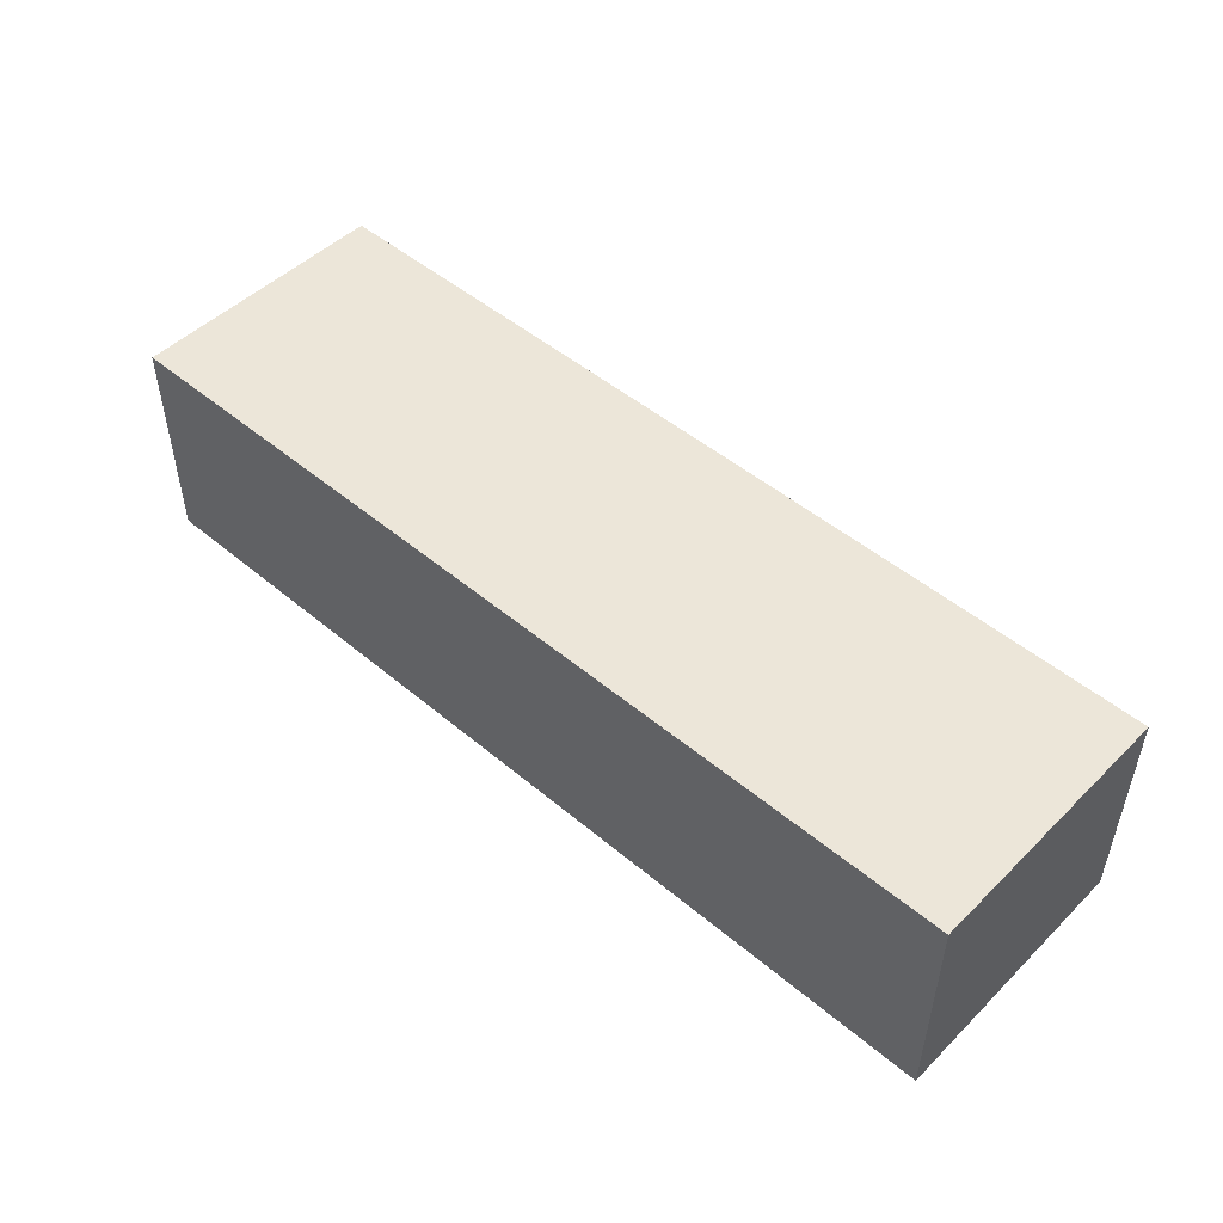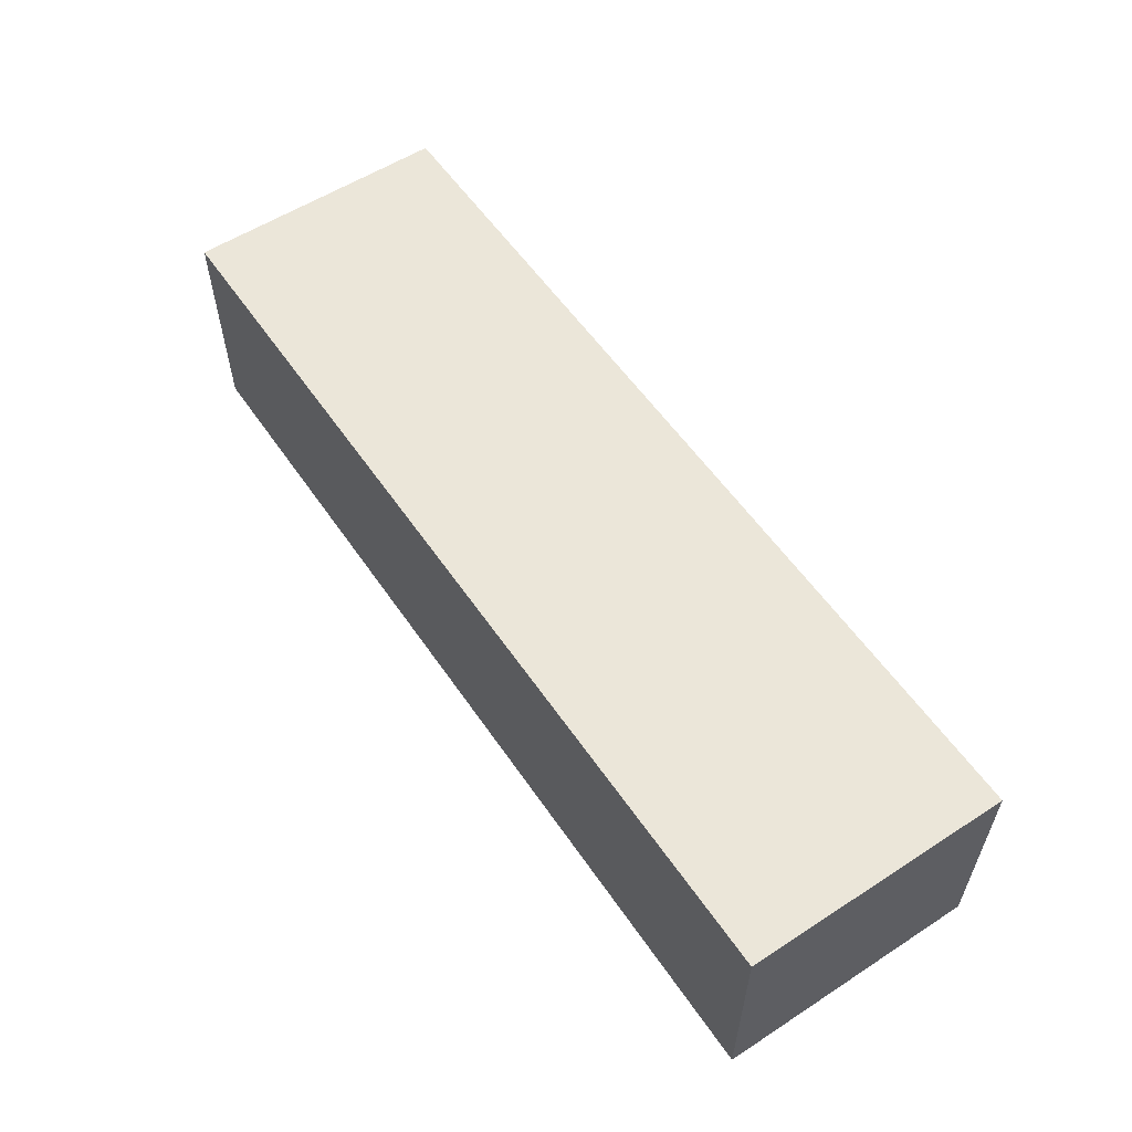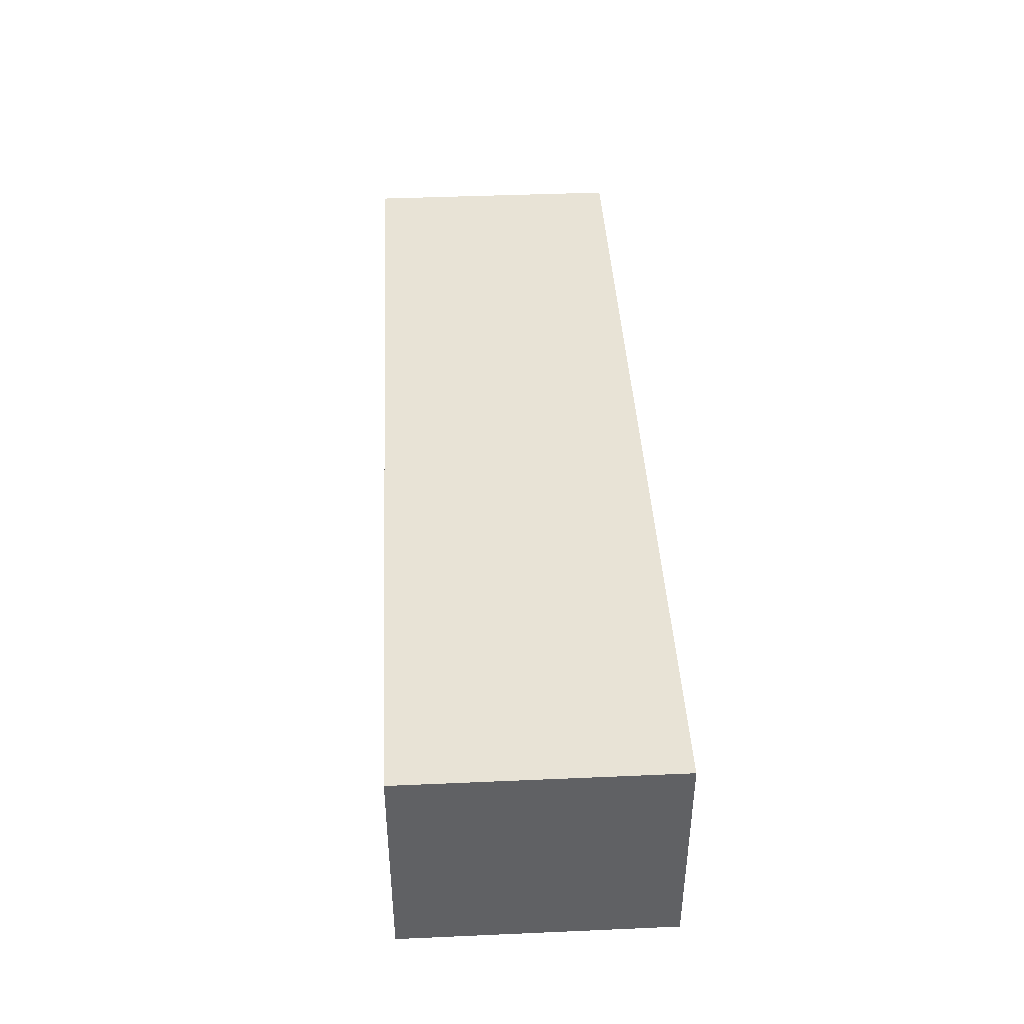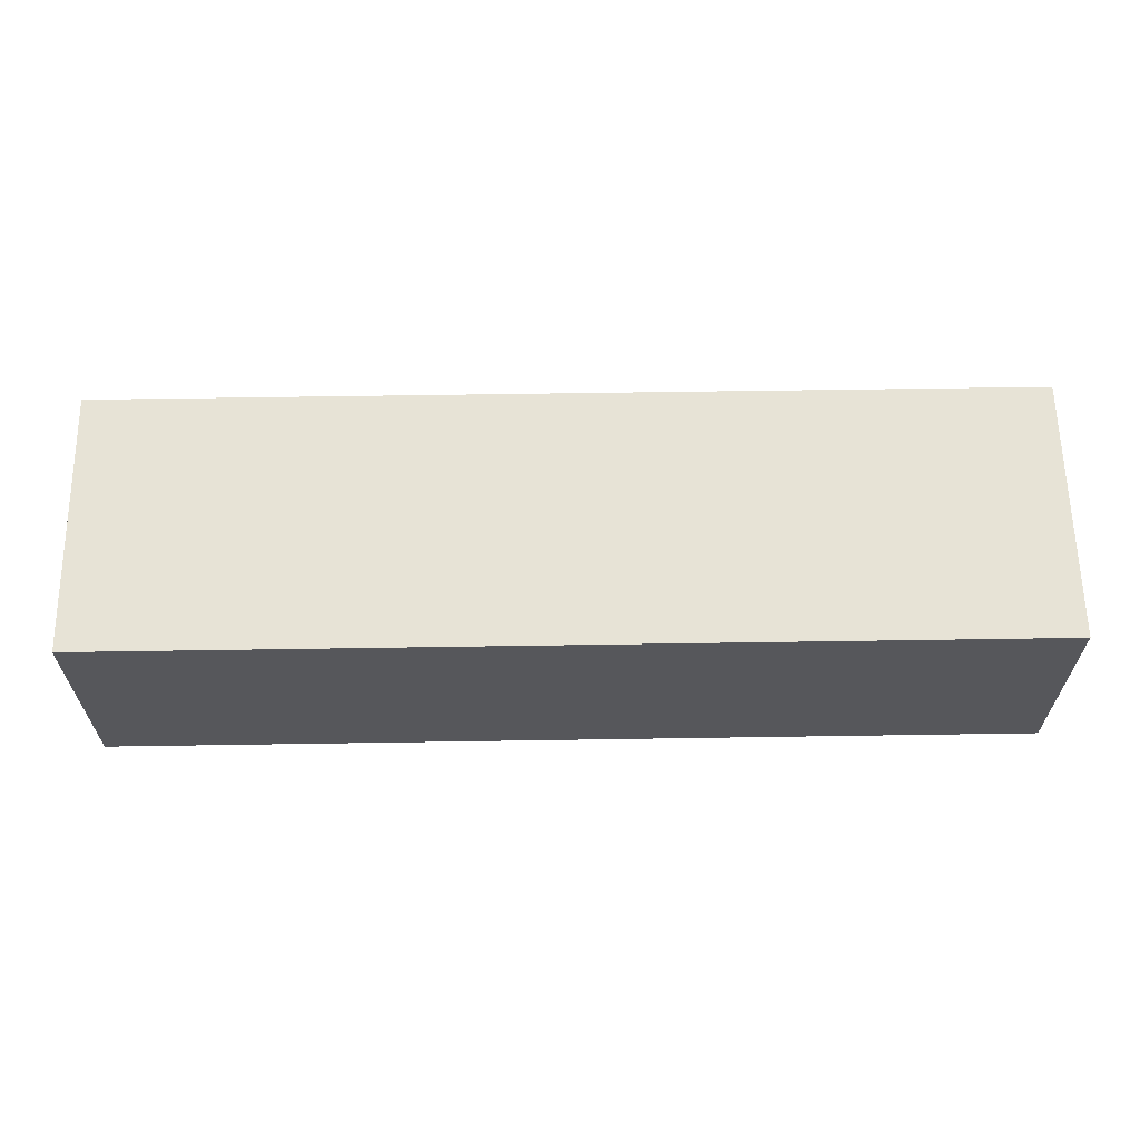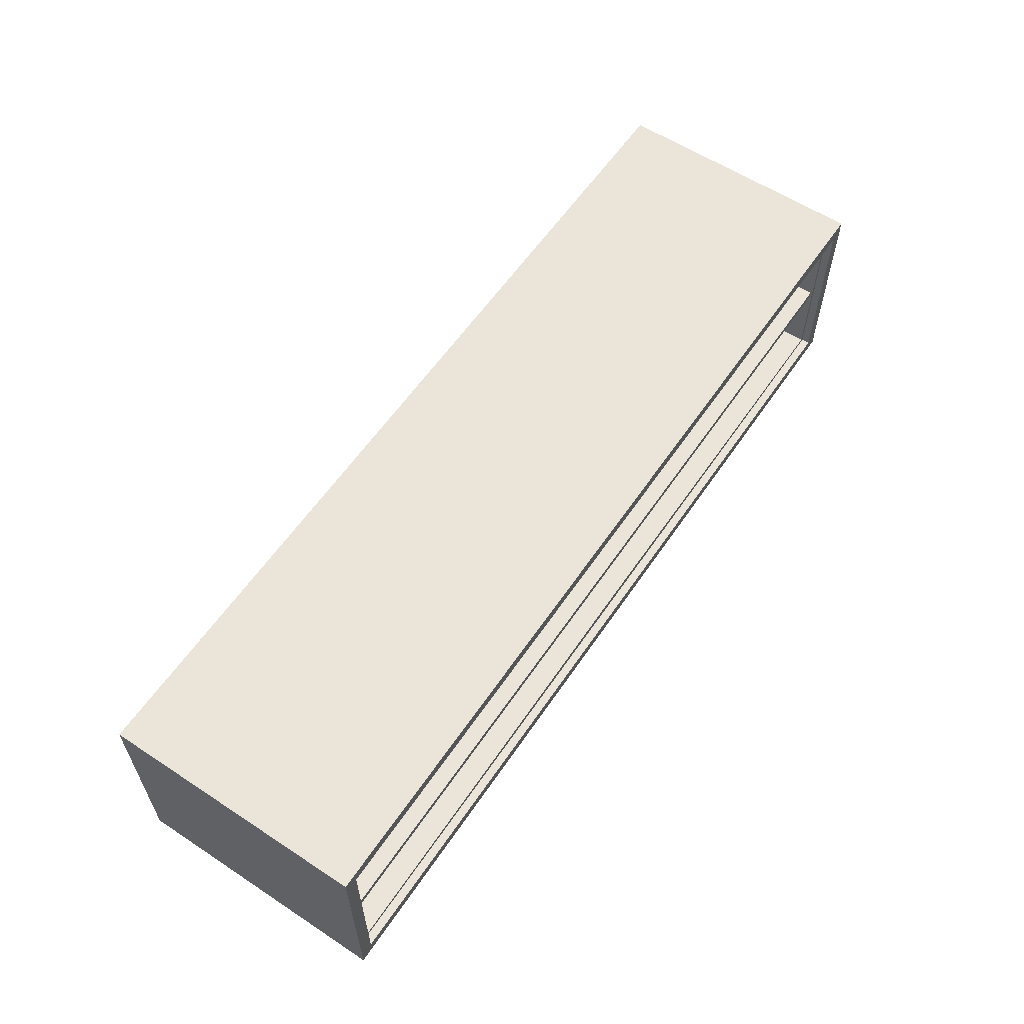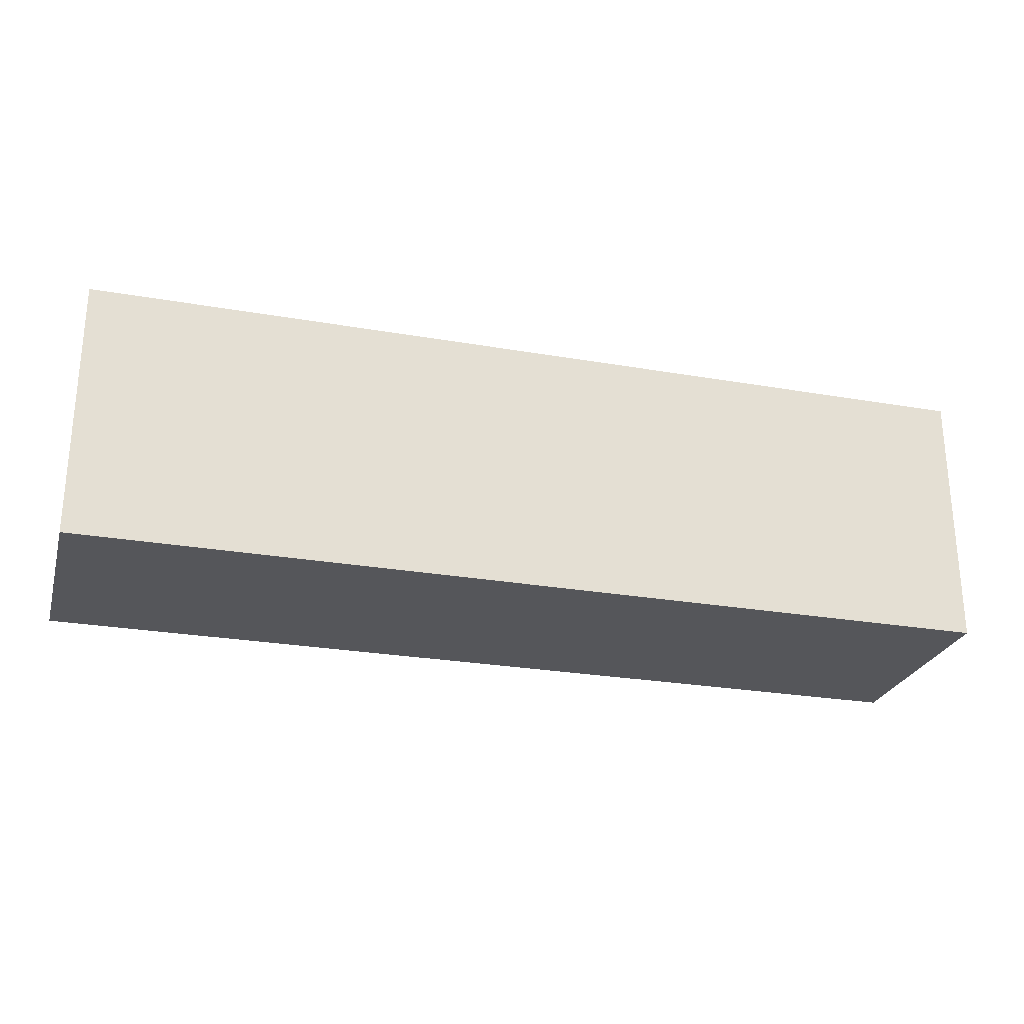
<metadata>
{"format":"obj","ext":"obj","renderer":"f3d","projection":"perspective","resolution":1024,"background":"white","views":[{"elev":49.1,"azim":-137.1,"up":"+Y"},{"elev":56.7,"azim":-124.0,"up":"+Y"},{"elev":41.9,"azim":87.0,"up":"+Y"},{"elev":62.7,"azim":179.1,"up":"+Y"},{"elev":59.1,"azim":-56.0,"up":"+Y"},{"elev":-25.9,"azim":-15.5,"up":"+Z"}]}
</metadata>
<code>
v -201.5 46.09 115.4
v 201.5 46.09 115.4
v -201.5 49.45 115.4
v 201.5 49.45 115.4
v -201.5 49.45 8.501
v 201.5 49.45 8.501
v -201.5 46.09 8.501
v 201.5 46.09 8.501
v 0 49.45 115.4
v 0 49.45 8.501
v 0 46.09 8.501
v 0 46.09 115.4
v 209.8 100.4 120
v 209.8 0 120
v 209.8 0 0
v 209.8 100.4 0
v -209.8 0 120
v -209.8 0 0
v -209.8 100.4 0
v -209.8 100.4 120
v 0 0 120
v 0 0 0
v 0 100.4 0
v 0 100.4 120
v 203.3 94.03 120
v 0 94.03 120
v 0 6.336 120
v 203.3 6.336 120
v -203.3 94.03 120
v -203.3 6.336 120
v 203.3 6.336 116.2
v 0 6.336 116.2
v -203.3 6.336 116.2
v -203.3 94.03 116.2
v 0 94.03 116.2
v 203.3 94.03 116.2
v 201.2 91.9 8.501
v 0 91.42 8.98
v 0 8.943 8.98
v 201.2 8.465 8.501
v -201.2 91.9 8.501
v -201.2 8.465 8.501
v 201.5 8.179 116.2
v 0 10.02 116.2
v -201.5 8.179 116.2
v -201.5 92.18 116.2
v 0 90.34 116.2
v 201.5 92.18 116.2
f 1 12 9 3
f 3 9 10 5
f 7 11 12 1
f 9 4 6 10
f 12 11 8 2
f 9 12 2 4
f 37 38 39 40
f 14 21 22 15
f 15 22 23 16
f 16 23 24 13
f 16 13 14 15
f 21 17 18 22
f 23 22 18 19
f 24 23 19 20
f 39 38 41 42
f 19 18 17 20
f 13 24 26 25
f 21 14 28 27
f 14 13 25 28
f 24 20 29 26
f 20 17 30 29
f 17 21 27 30
f 25 26 35 36
f 27 28 31 32
f 28 25 36 31
f 26 29 34 35
f 29 30 33 34
f 30 27 32 33
f 44 43 40 39
f 45 44 39 42
f 46 45 42 41
f 47 46 41 38
f 48 47 38 37
f 43 48 37 40
f 32 31 43 44
f 33 32 44 45
f 34 33 45 46
f 35 34 46 47
f 36 35 47 48
f 31 36 48 43

</code>
